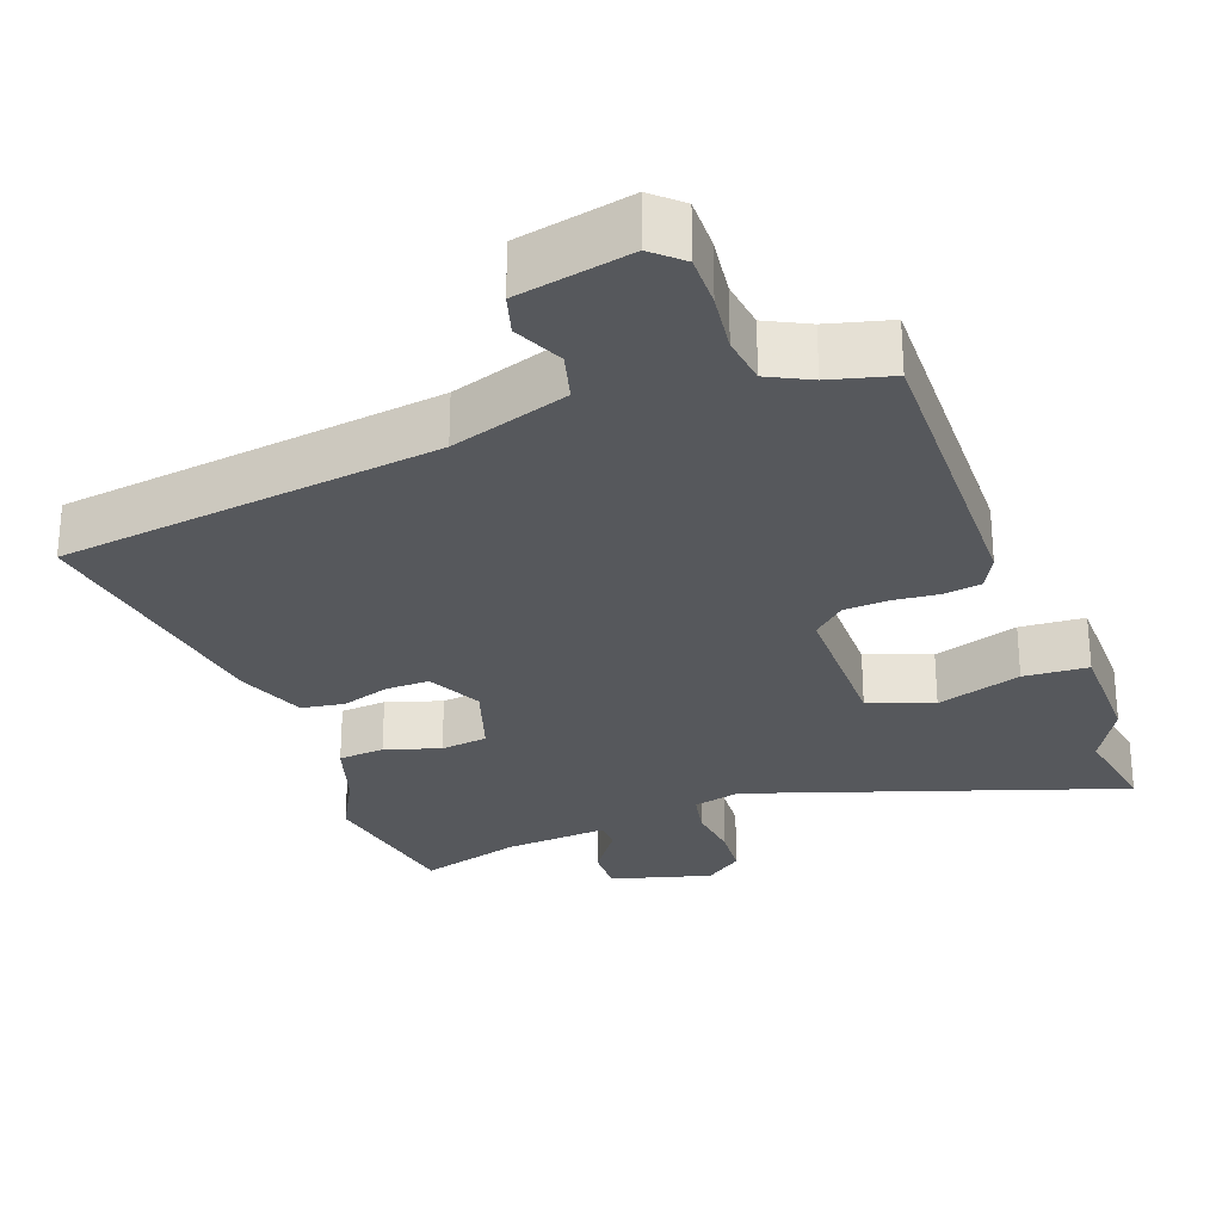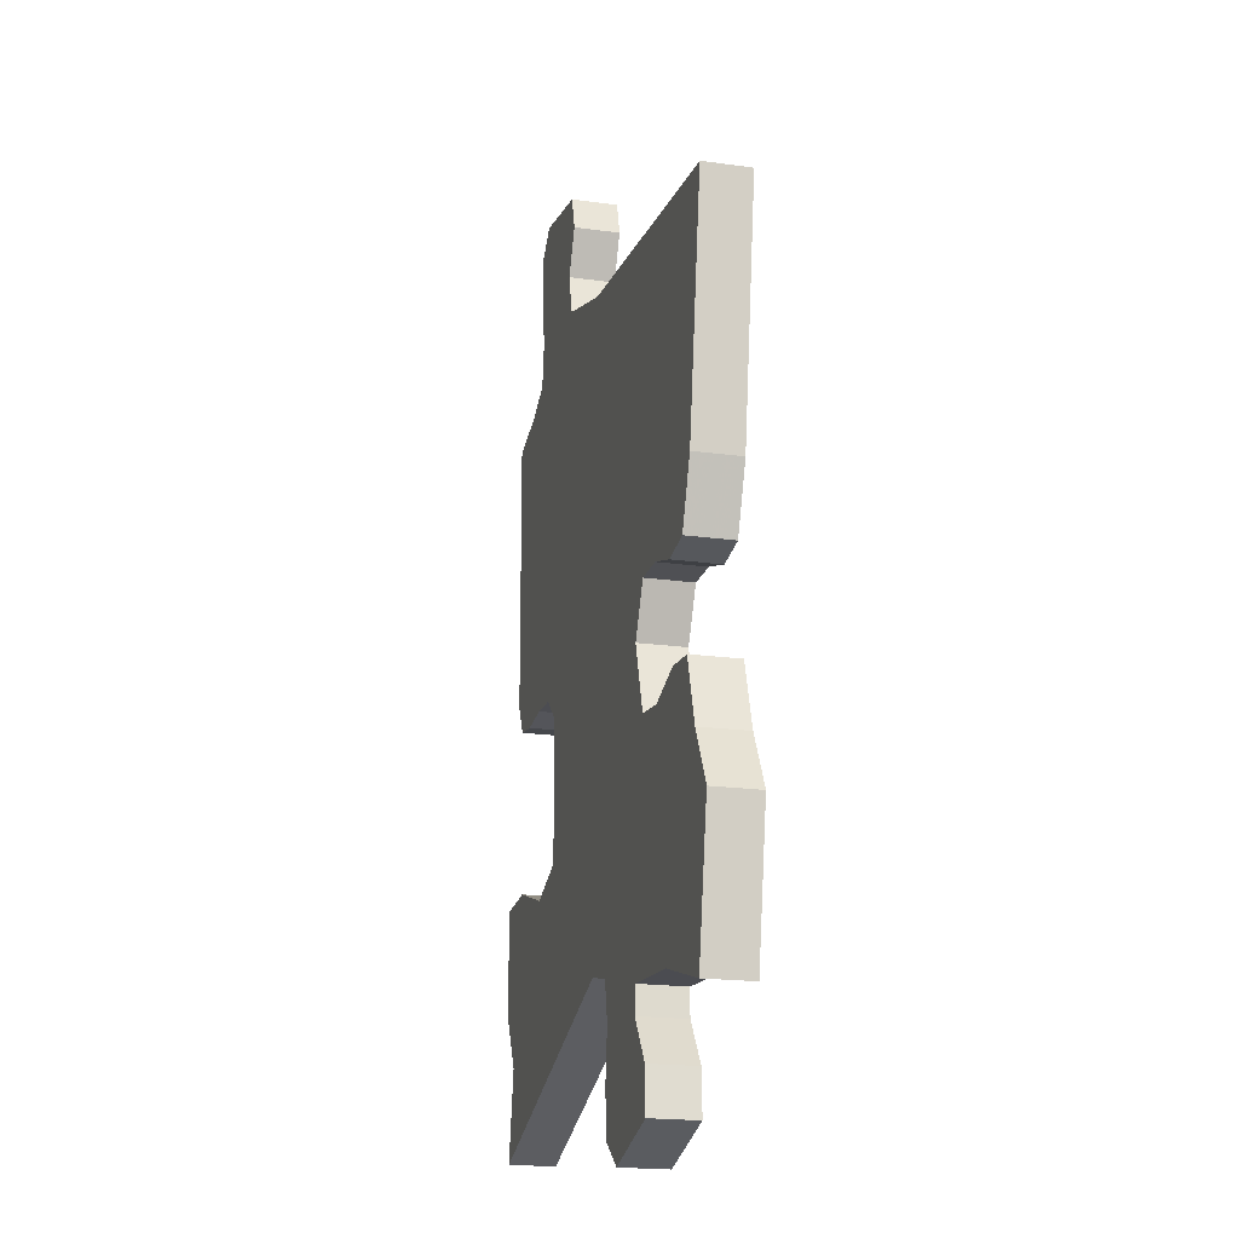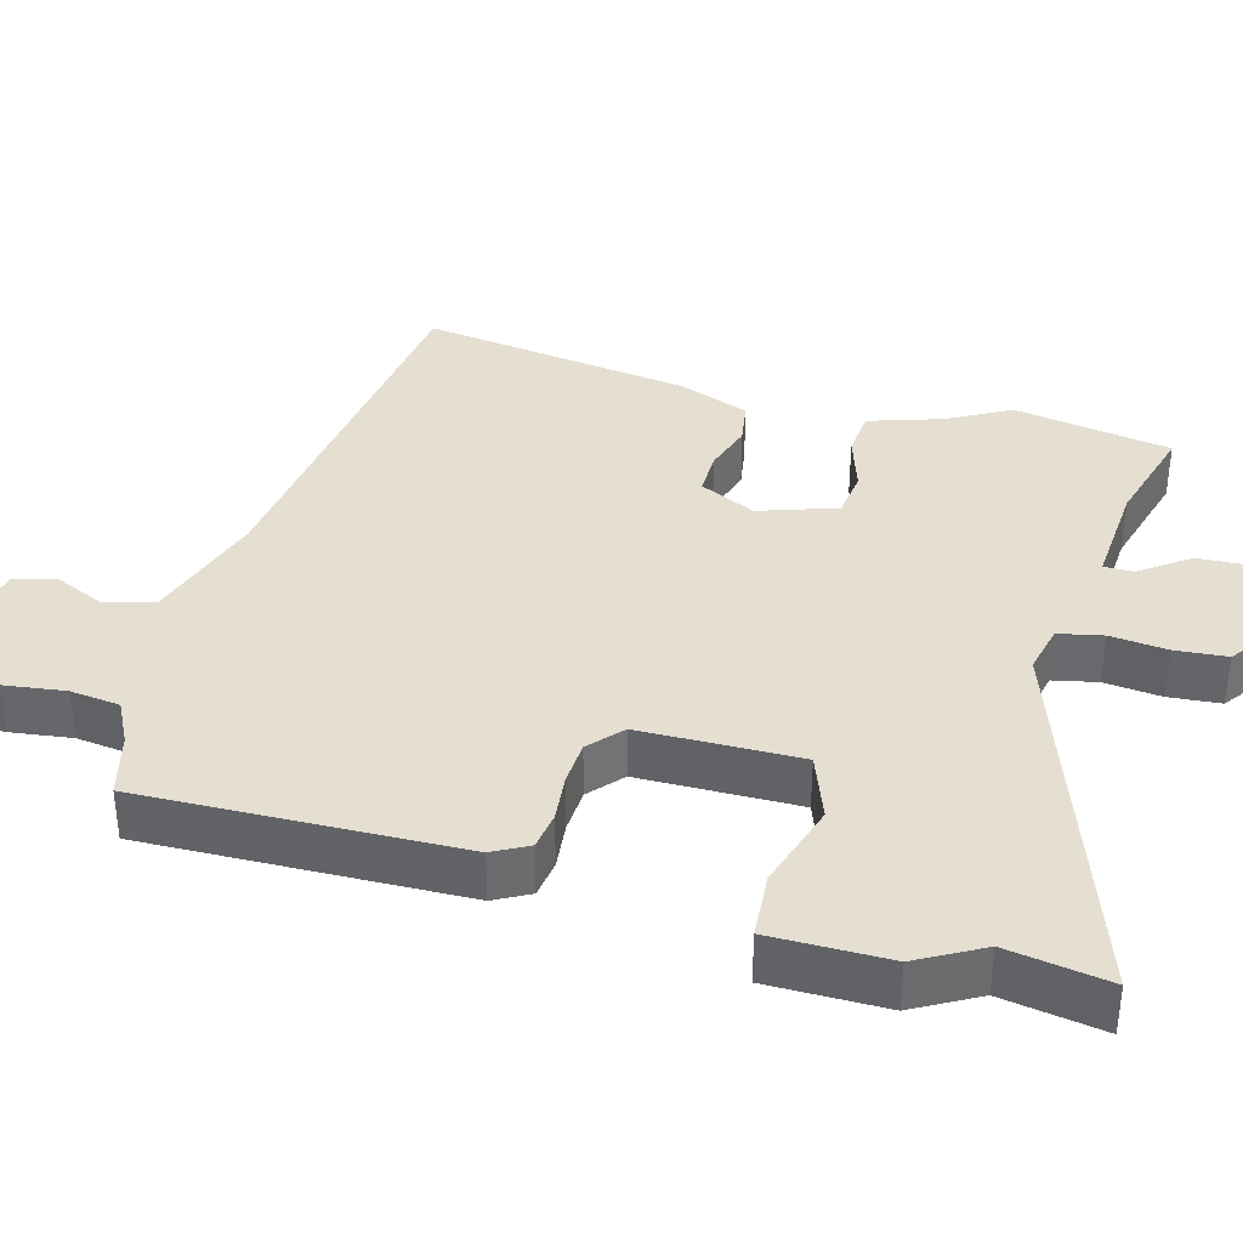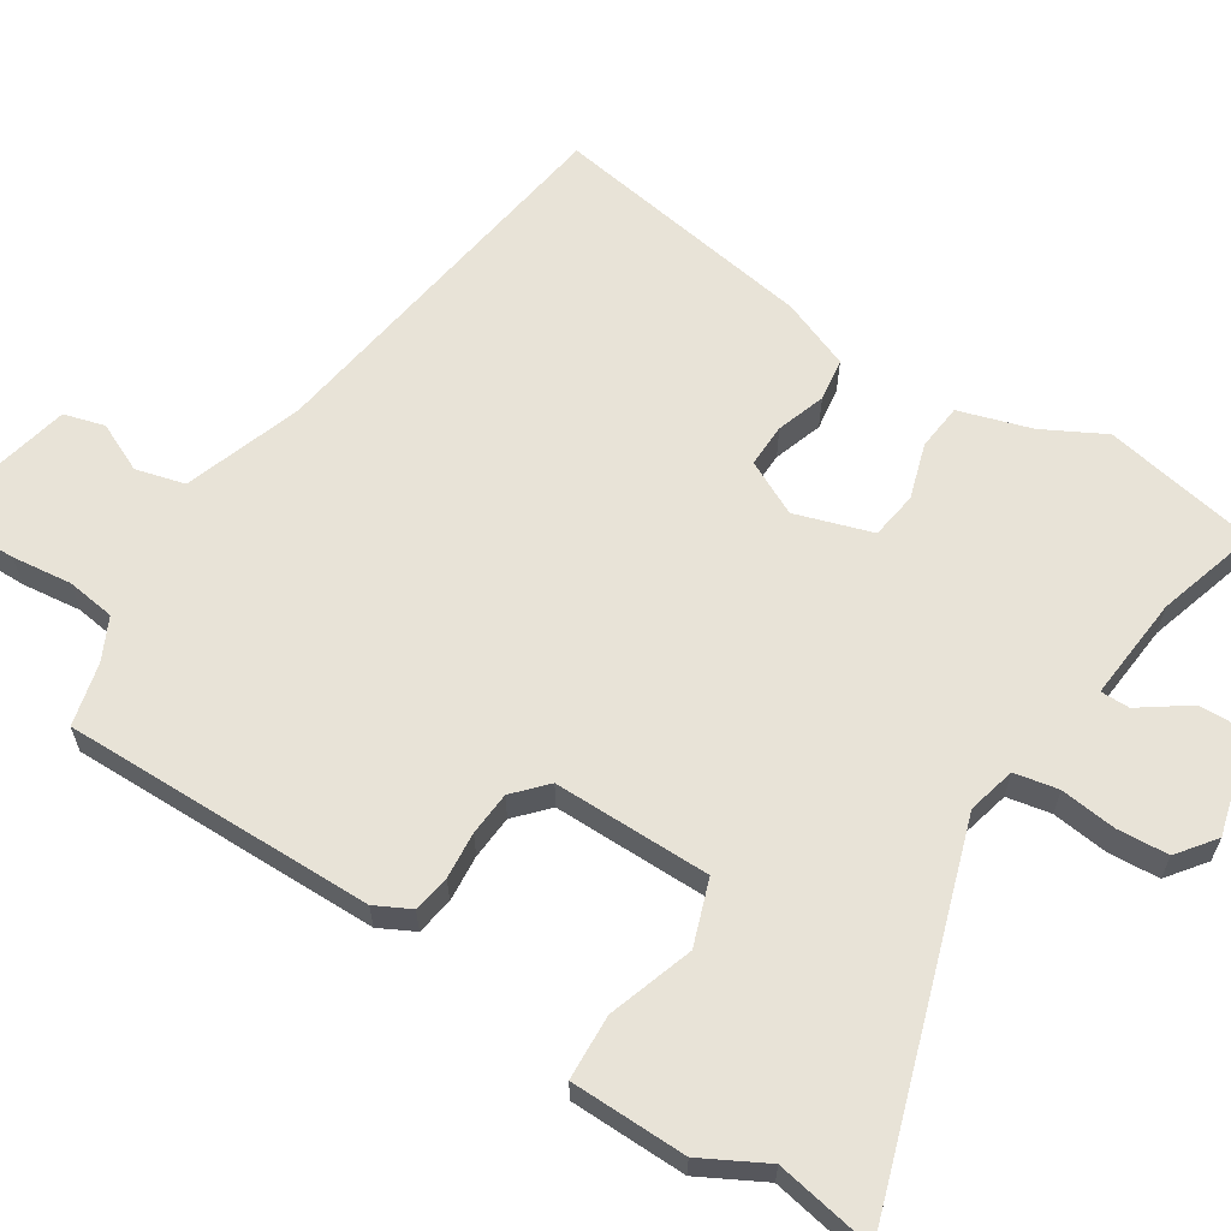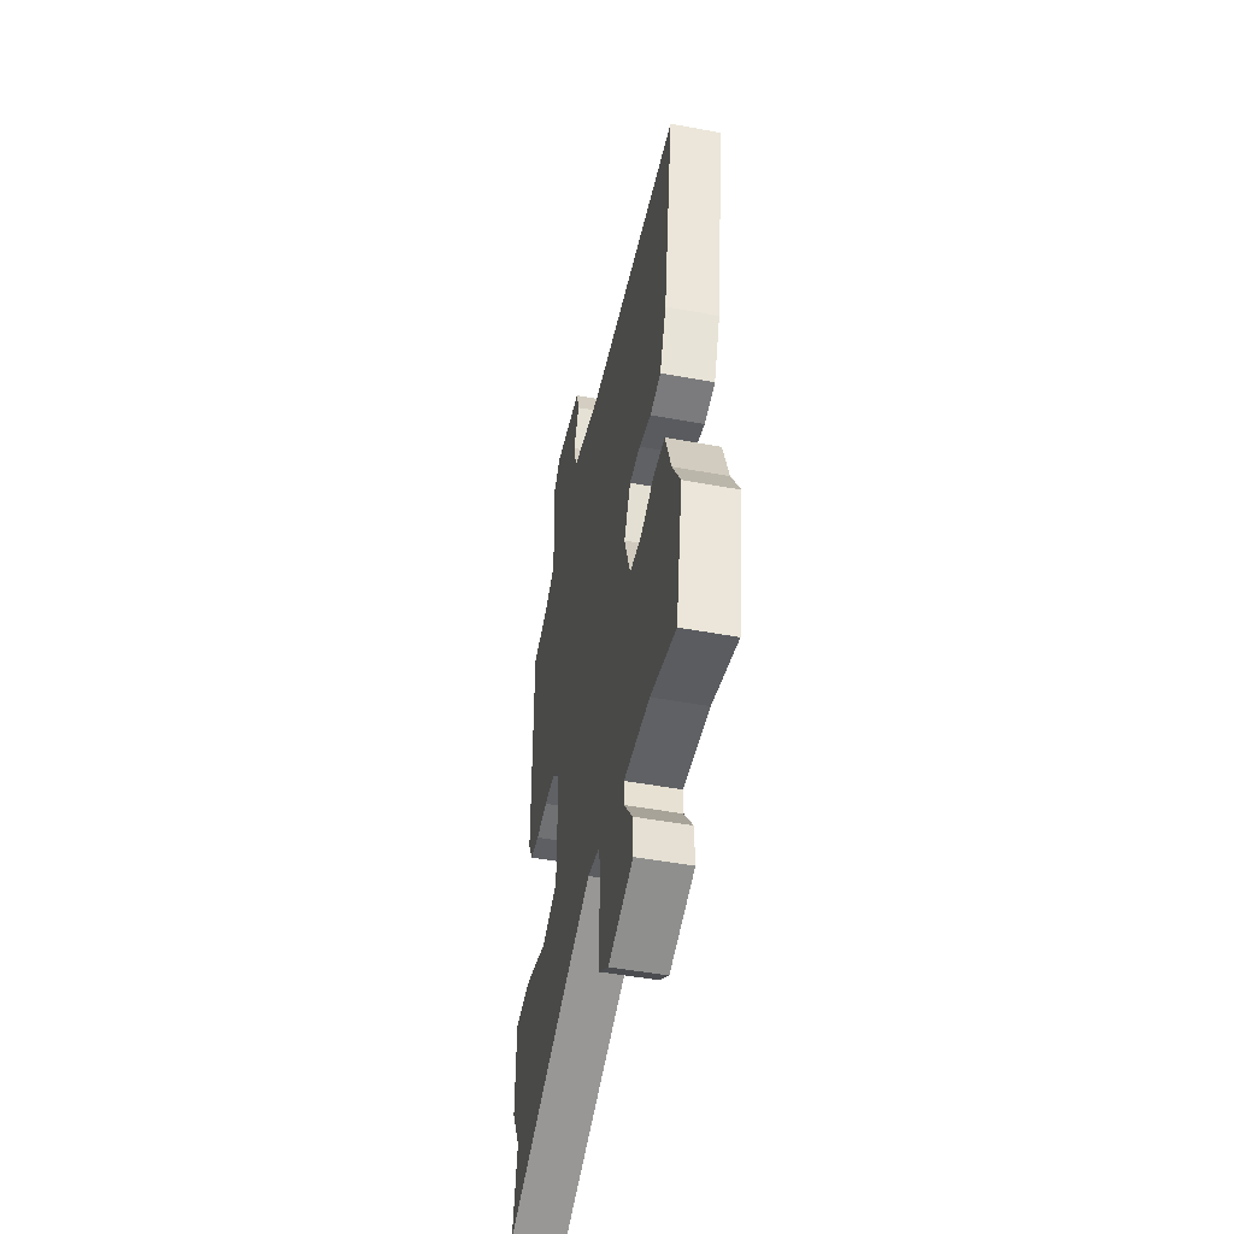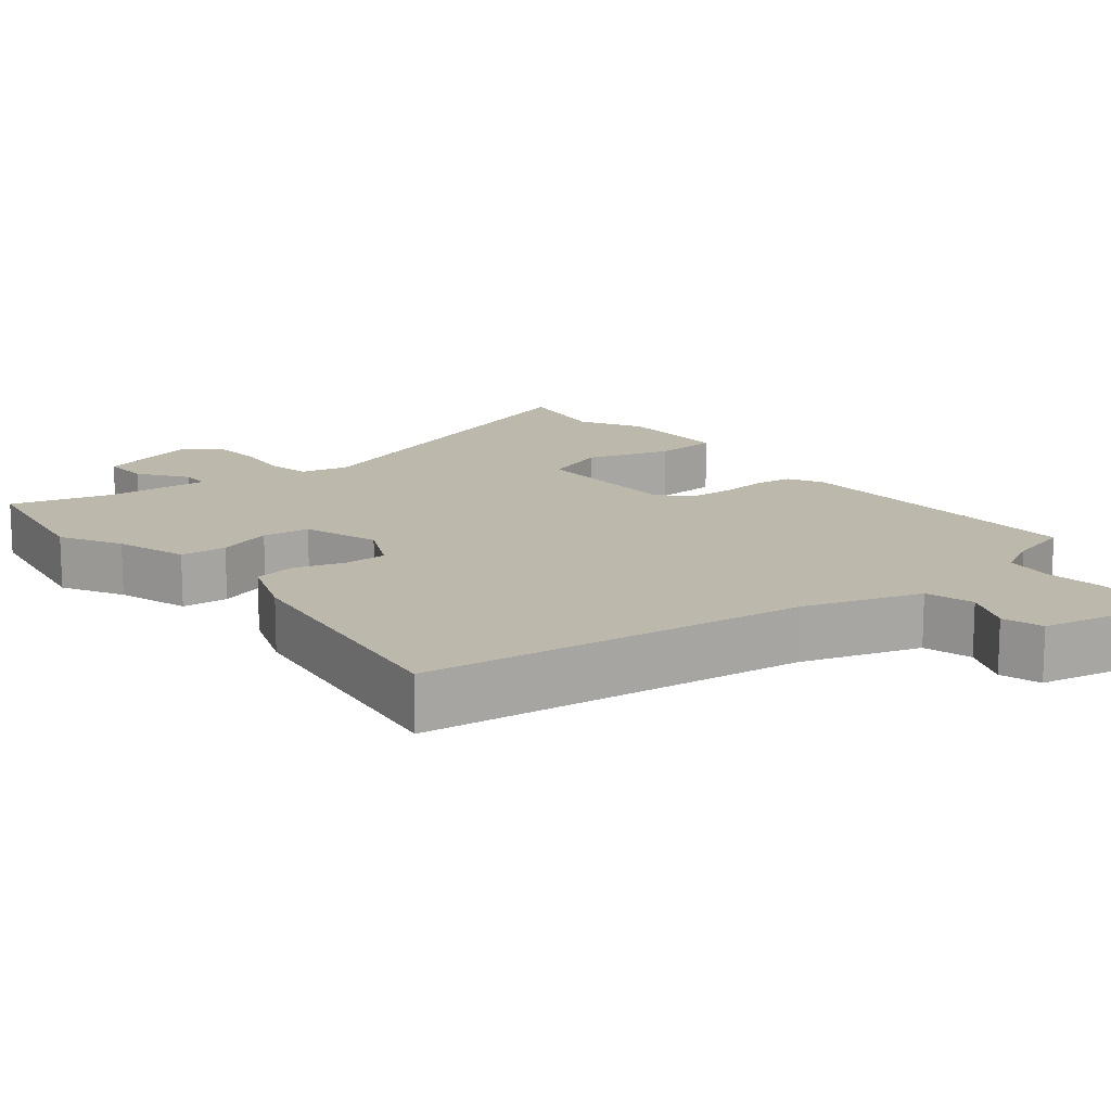
<metadata>
{"format":"obj","ext":"obj","renderer":"f3d","projection":"perspective","resolution":1024,"background":"white","views":[{"elev":-27.9,"azim":20.0,"up":"+Y"},{"elev":-20.0,"azim":-104.3,"up":"+Z"},{"elev":36.8,"azim":104.8,"up":"+Y"},{"elev":62.3,"azim":122.9,"up":"+Y"},{"elev":-49.9,"azim":-101.5,"up":"+Z"},{"elev":14.6,"azim":-39.3,"up":"+Y"}]}
</metadata>
<code>
v 0.498 0.07 -0.487
v 0.522 0.07 -0.623
v 0.011 0.07 -0.454
v -0.055 0.07 -0.47
v -0.067 0.07 -0.53
v -0.058 0.07 -0.607
v -0.063 0.07 -0.677
v -0.115 0.07 -0.716
v -0.254 0.07 -0.678
v -0.252 0.07 -0.613
v -0.205 0.07 -0.547
v -0.205 0.07 -0.507
v -0.349 0.07 -0.519
v -0.489 0.07 -0.56
v -0.528 0.07 -0.348
v -0.483 0.07 -0.264
v -0.452 0.07 -0.165
v -0.388 0.07 -0.159
v -0.312 0.07 -0.183
v -0.247 0.07 -0.174
v -0.213 0.07 -0.069
v -0.25 0.07 0.006
v -0.31 0.07 0.005
v -0.377 0.07 -0.017
v -0.436 0.07 -0.008
v -0.473 0.07 0.087
v -0.53 0.07 0.452
v -0.005 0.07 0.525
v 0.157 0.07 0.579
v 0.175 0.07 0.646
v 0.144 0.07 0.714
v 0.16 0.07 0.77
v 0.316 0.07 0.803
v 0.356 0.07 0.767
v 0.355 0.07 0.695
v 0.345 0.07 0.613
v 0.354 0.07 0.546
v 0.412 0.07 0.517
v 0.498 0.07 0.495
v 0.492 0.07 0.067
v 0.467 0.07 0.019
v 0.416 0.07 0.011
v 0.352 0.07 0.017
v 0.292 0.07 0.013
v 0.248 0.07 -0.027
v 0.248 0.07 -0.242
v 0.337 0.07 -0.274
v 0.454 0.07 -0.236
v 0.543 0.07 -0.241
v 0.545 0.07 -0.4
v 0.498 0 -0.487
v 0.522 0 -0.623
v 0.011 0 -0.454
v -0.055 0 -0.47
v -0.067 0 -0.53
v -0.058 0 -0.607
v -0.063 0 -0.677
v -0.115 0 -0.716
v -0.254 0 -0.678
v -0.252 0 -0.613
v -0.205 0 -0.547
v -0.205 0 -0.507
v -0.349 0 -0.519
v -0.489 0 -0.56
v -0.528 0 -0.348
v -0.483 0 -0.264
v -0.452 0 -0.165
v -0.388 0 -0.159
v -0.312 0 -0.183
v -0.247 0 -0.174
v -0.213 0 -0.069
v -0.25 0 0.006
v -0.31 0 0.005
v -0.377 0 -0.017
v -0.436 0 -0.008
v -0.473 0 0.087
v -0.53 0 0.452
v -0.005 0 0.525
v 0.157 0 0.579
v 0.175 0 0.646
v 0.144 0 0.714
v 0.16 0 0.77
v 0.316 0 0.803
v 0.356 0 0.767
v 0.355 0 0.695
v 0.345 0 0.613
v 0.354 0 0.546
v 0.412 0 0.517
v 0.498 0 0.495
v 0.492 0 0.067
v 0.467 0 0.019
v 0.416 0 0.011
v 0.352 0 0.017
v 0.292 0 0.013
v 0.248 0 -0.027
v 0.248 0 -0.242
v 0.337 0 -0.274
v 0.454 0 -0.236
v 0.543 0 -0.241
v 0.545 0 -0.4
f 49 50 1
f 48 49 1
f 47 48 1
f 1 2 3
f 47 1 3
f 46 47 3
f 45 46 3 4
f 41 42 43
f 40 41 43
f 39 40 43
f 38 39 43
f 37 38 43 44
f 36 37 44 45
f 34 35 36
f 33 34 36
f 32 33 36
f 31 32 36
f 30 31 36
f 36 45 4
f 30 36 4
f 29 30 4
f 26 27 28
f 25 26 28
f 24 25 28
f 23 24 28
f 22 23 28 29
f 16 17 18 19
f 16 19 20
f 15 16 20
f 14 15 20
f 13 14 20
f 12 13 20 21
f 9 10 11
f 8 9 11
f 7 8 11
f 6 7 11
f 5 6 11
f 4 5 11 12
f 29 4 12 21
f 21 22 29
f 51 100 99
f 51 99 98
f 51 98 97
f 53 52 51
f 53 51 97
f 53 97 96
f 54 53 96 95
f 93 92 91
f 93 91 90
f 93 90 89
f 93 89 88
f 94 93 88 87
f 95 94 87 86
f 86 85 84
f 86 84 83
f 86 83 82
f 86 82 81
f 86 81 80
f 54 95 86
f 54 86 80
f 54 80 79
f 78 77 76
f 78 76 75
f 78 75 74
f 78 74 73
f 79 78 73 72
f 69 68 67 66
f 70 69 66
f 70 66 65
f 70 65 64
f 70 64 63
f 71 70 63 62
f 61 60 59
f 61 59 58
f 61 58 57
f 61 57 56
f 61 56 55
f 62 61 55 54
f 71 62 54 79
f 79 72 71
f 1 51 52 2
f 2 52 53 3
f 3 53 54 4
f 4 54 55 5
f 5 55 56 6
f 6 56 57 7
f 7 57 58 8
f 8 58 59 9
f 9 59 60 10
f 10 60 61 11
f 11 61 62 12
f 12 62 63 13
f 13 63 64 14
f 14 64 65 15
f 15 65 66 16
f 16 66 67 17
f 17 67 68 18
f 18 68 69 19
f 19 69 70 20
f 20 70 71 21
f 21 71 72 22
f 22 72 73 23
f 23 73 74 24
f 24 74 75 25
f 25 75 76 26
f 26 76 77 27
f 27 77 78 28
f 28 78 79 29
f 29 79 80 30
f 30 80 81 31
f 31 81 82 32
f 32 82 83 33
f 33 83 84 34
f 34 84 85 35
f 35 85 86 36
f 36 86 87 37
f 37 87 88 38
f 38 88 89 39
f 39 89 90 40
f 40 90 91 41
f 41 91 92 42
f 42 92 93 43
f 43 93 94 44
f 44 94 95 45
f 45 95 96 46
f 46 96 97 47
f 47 97 98 48
f 48 98 99 49
f 49 99 100 50
f 50 100 51 1

</code>
